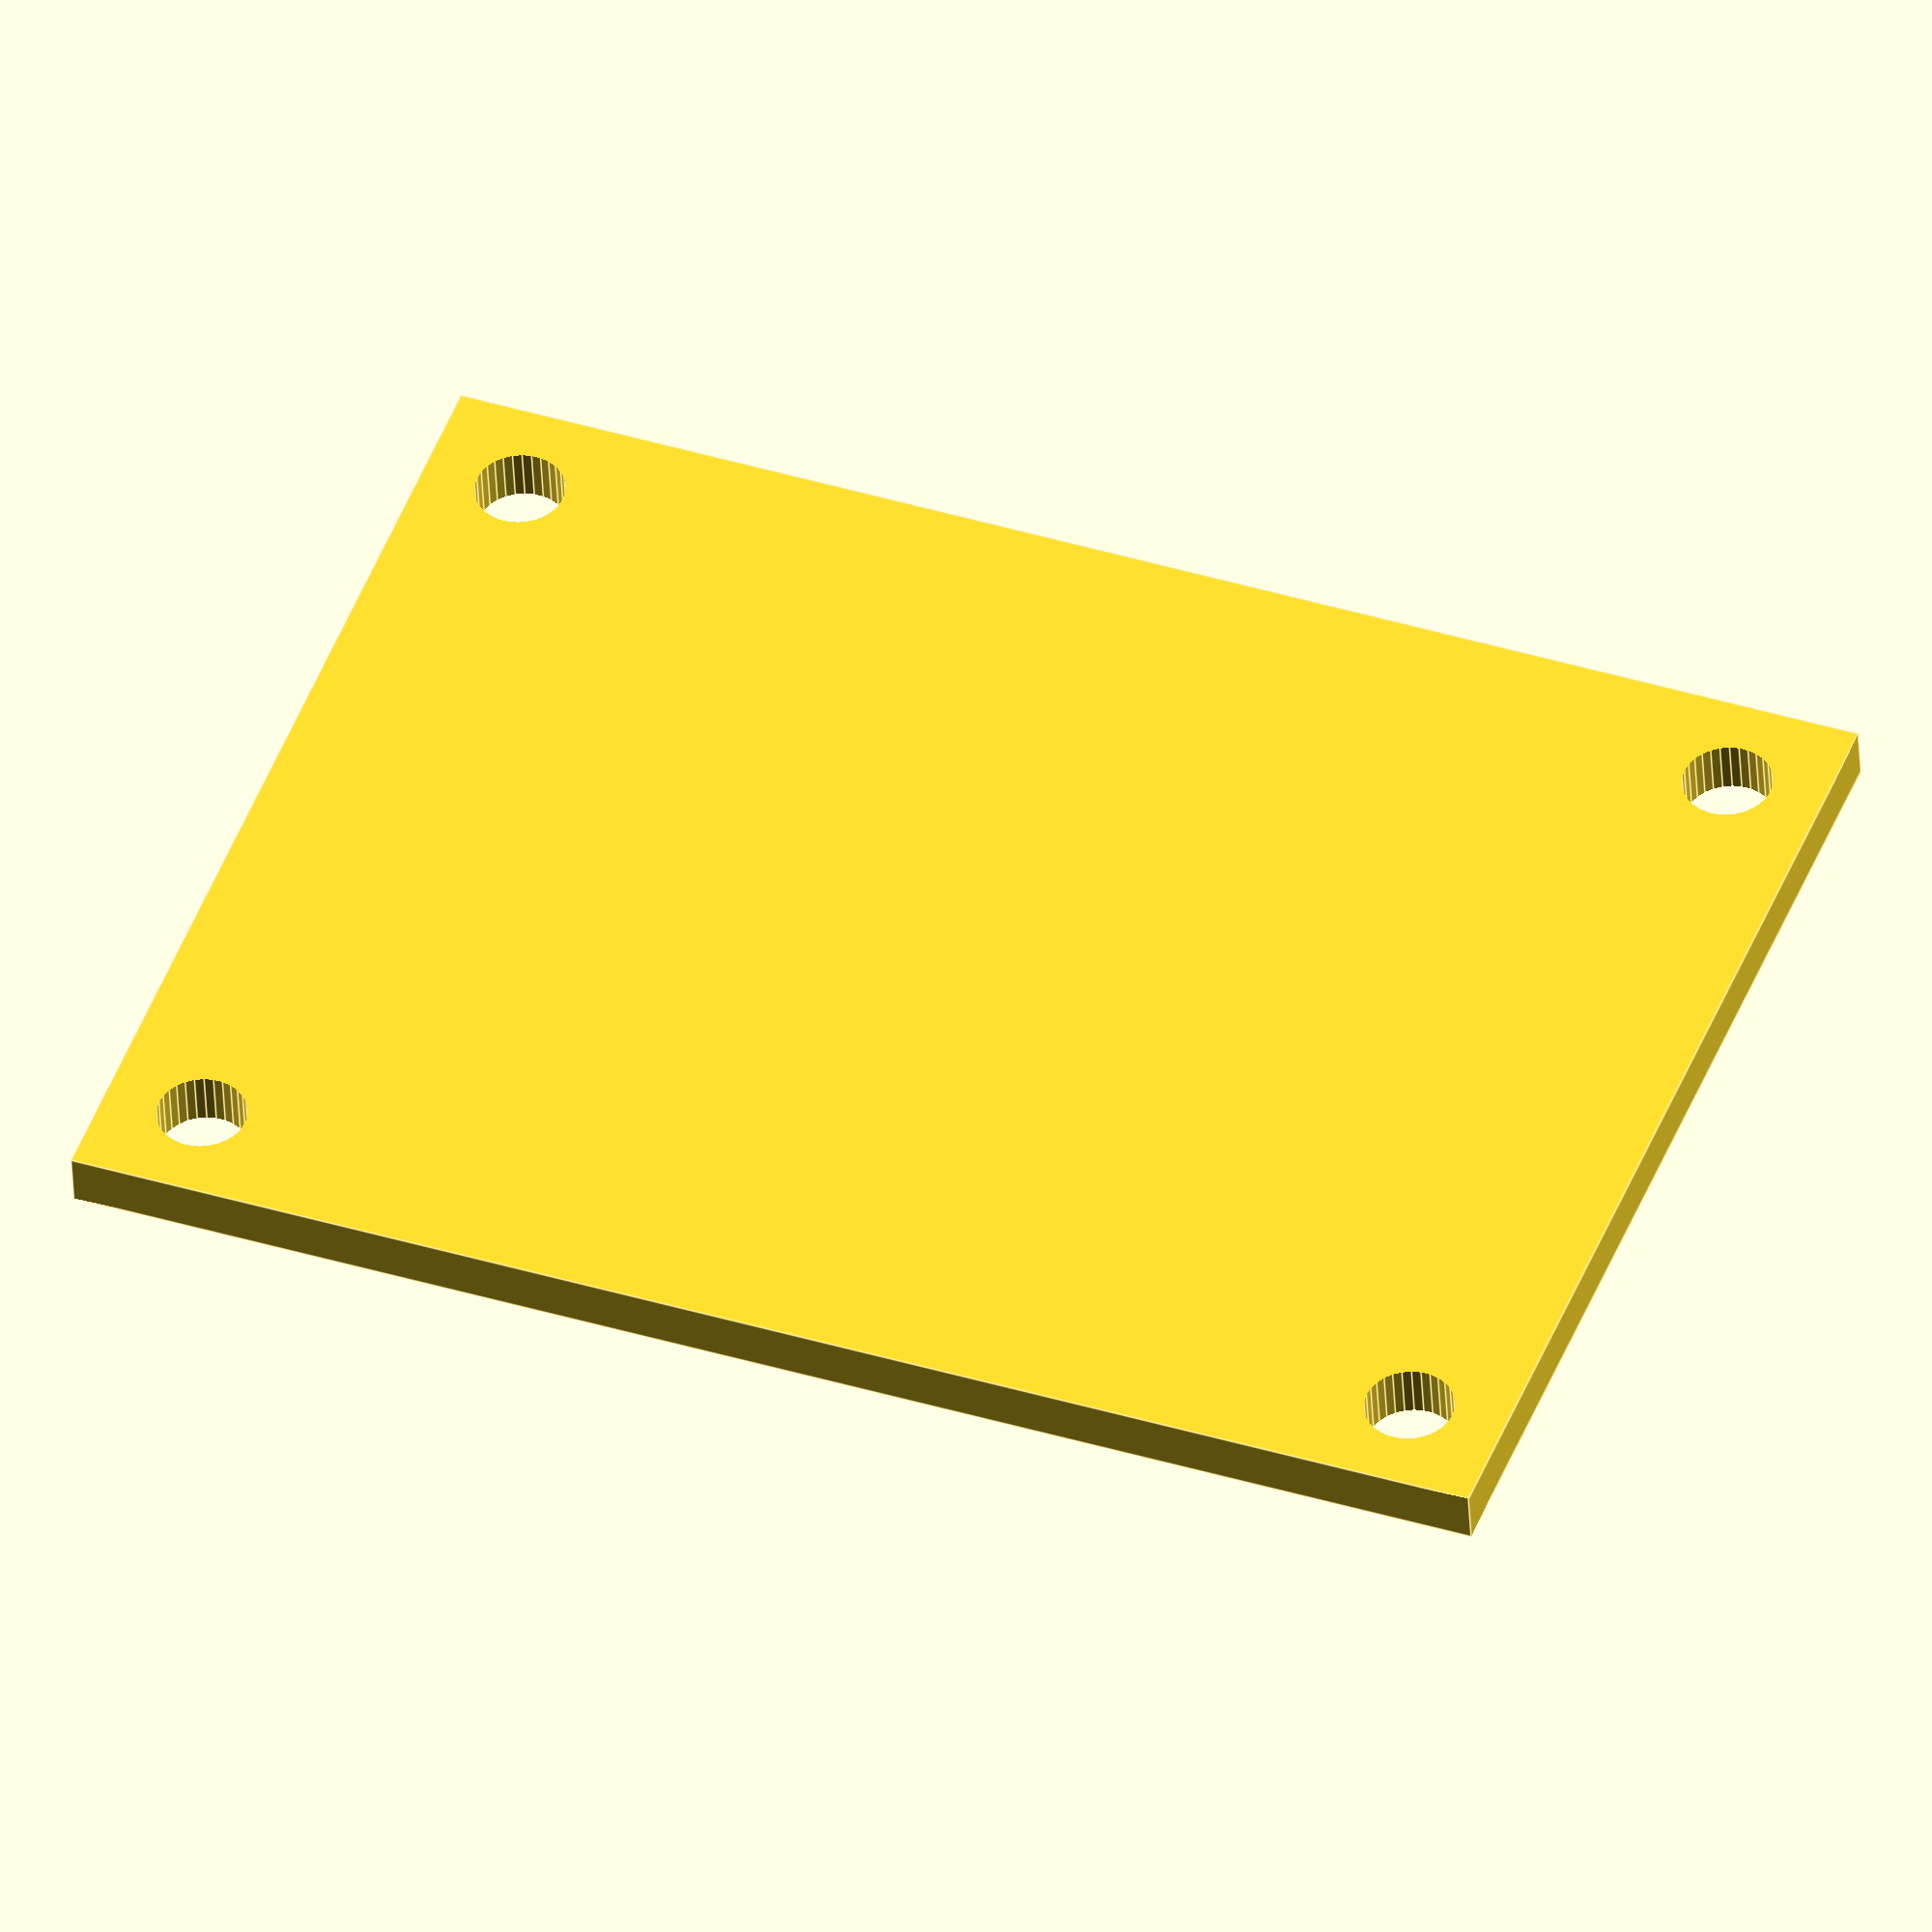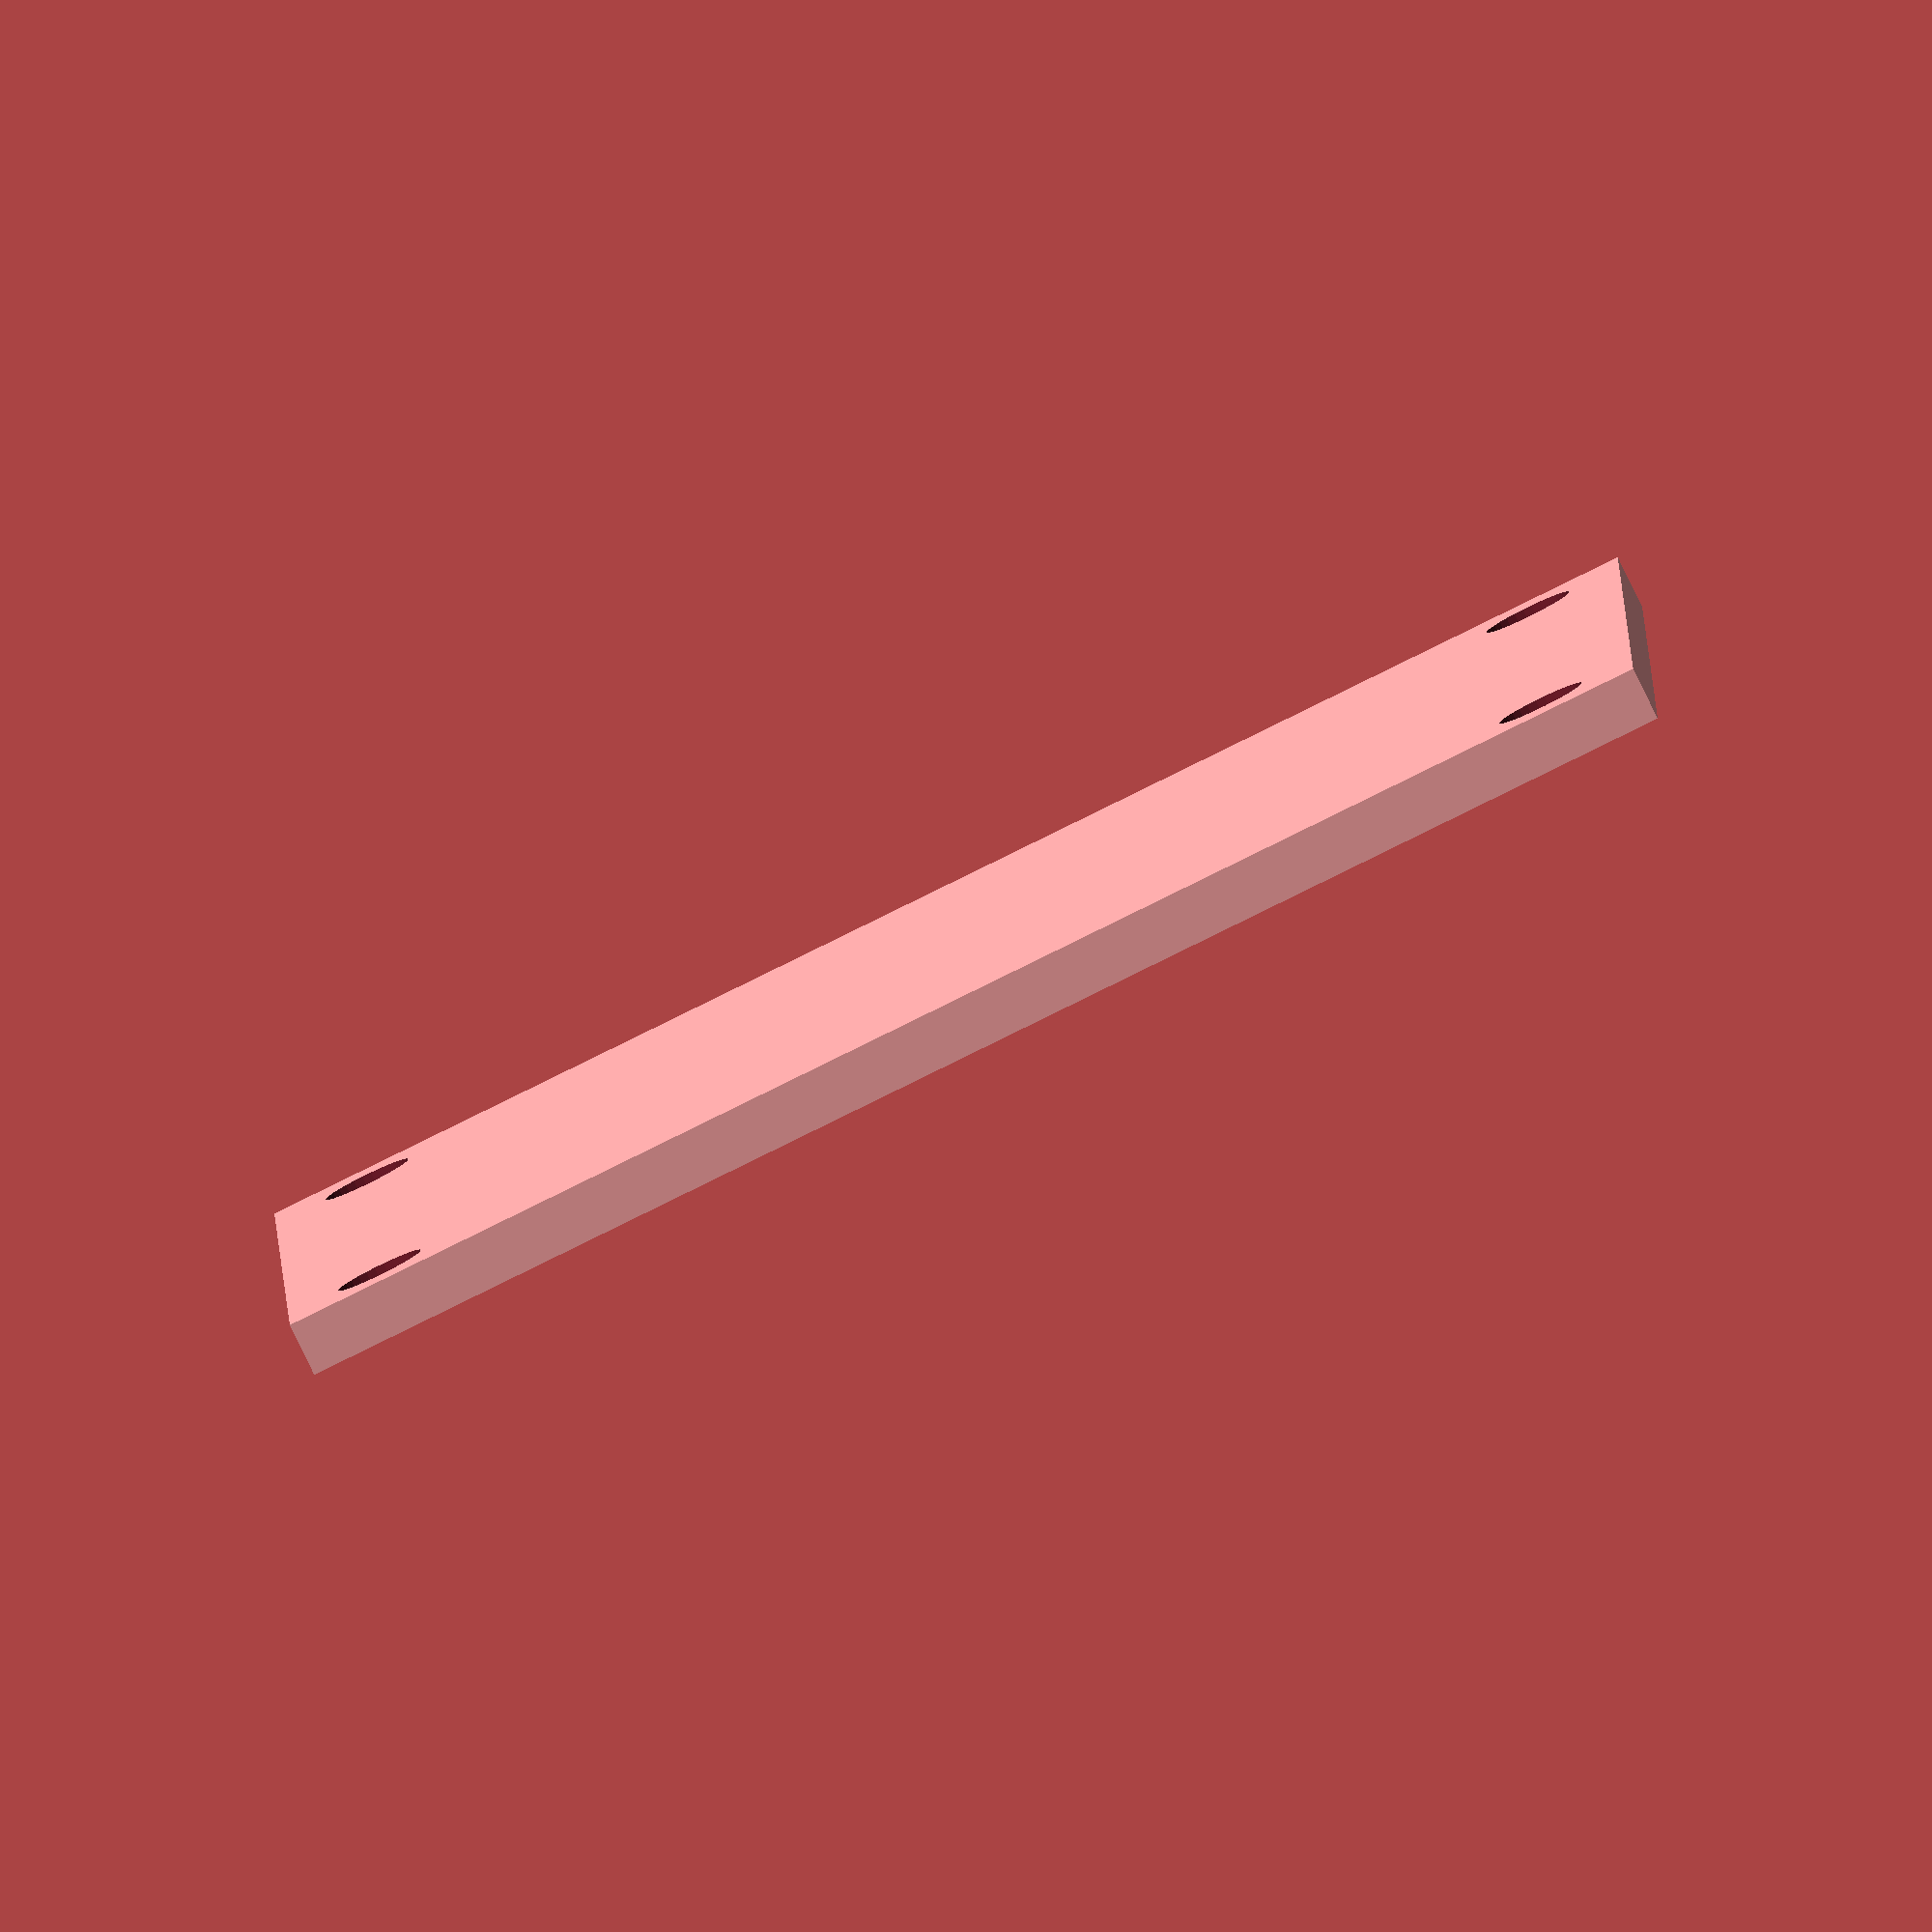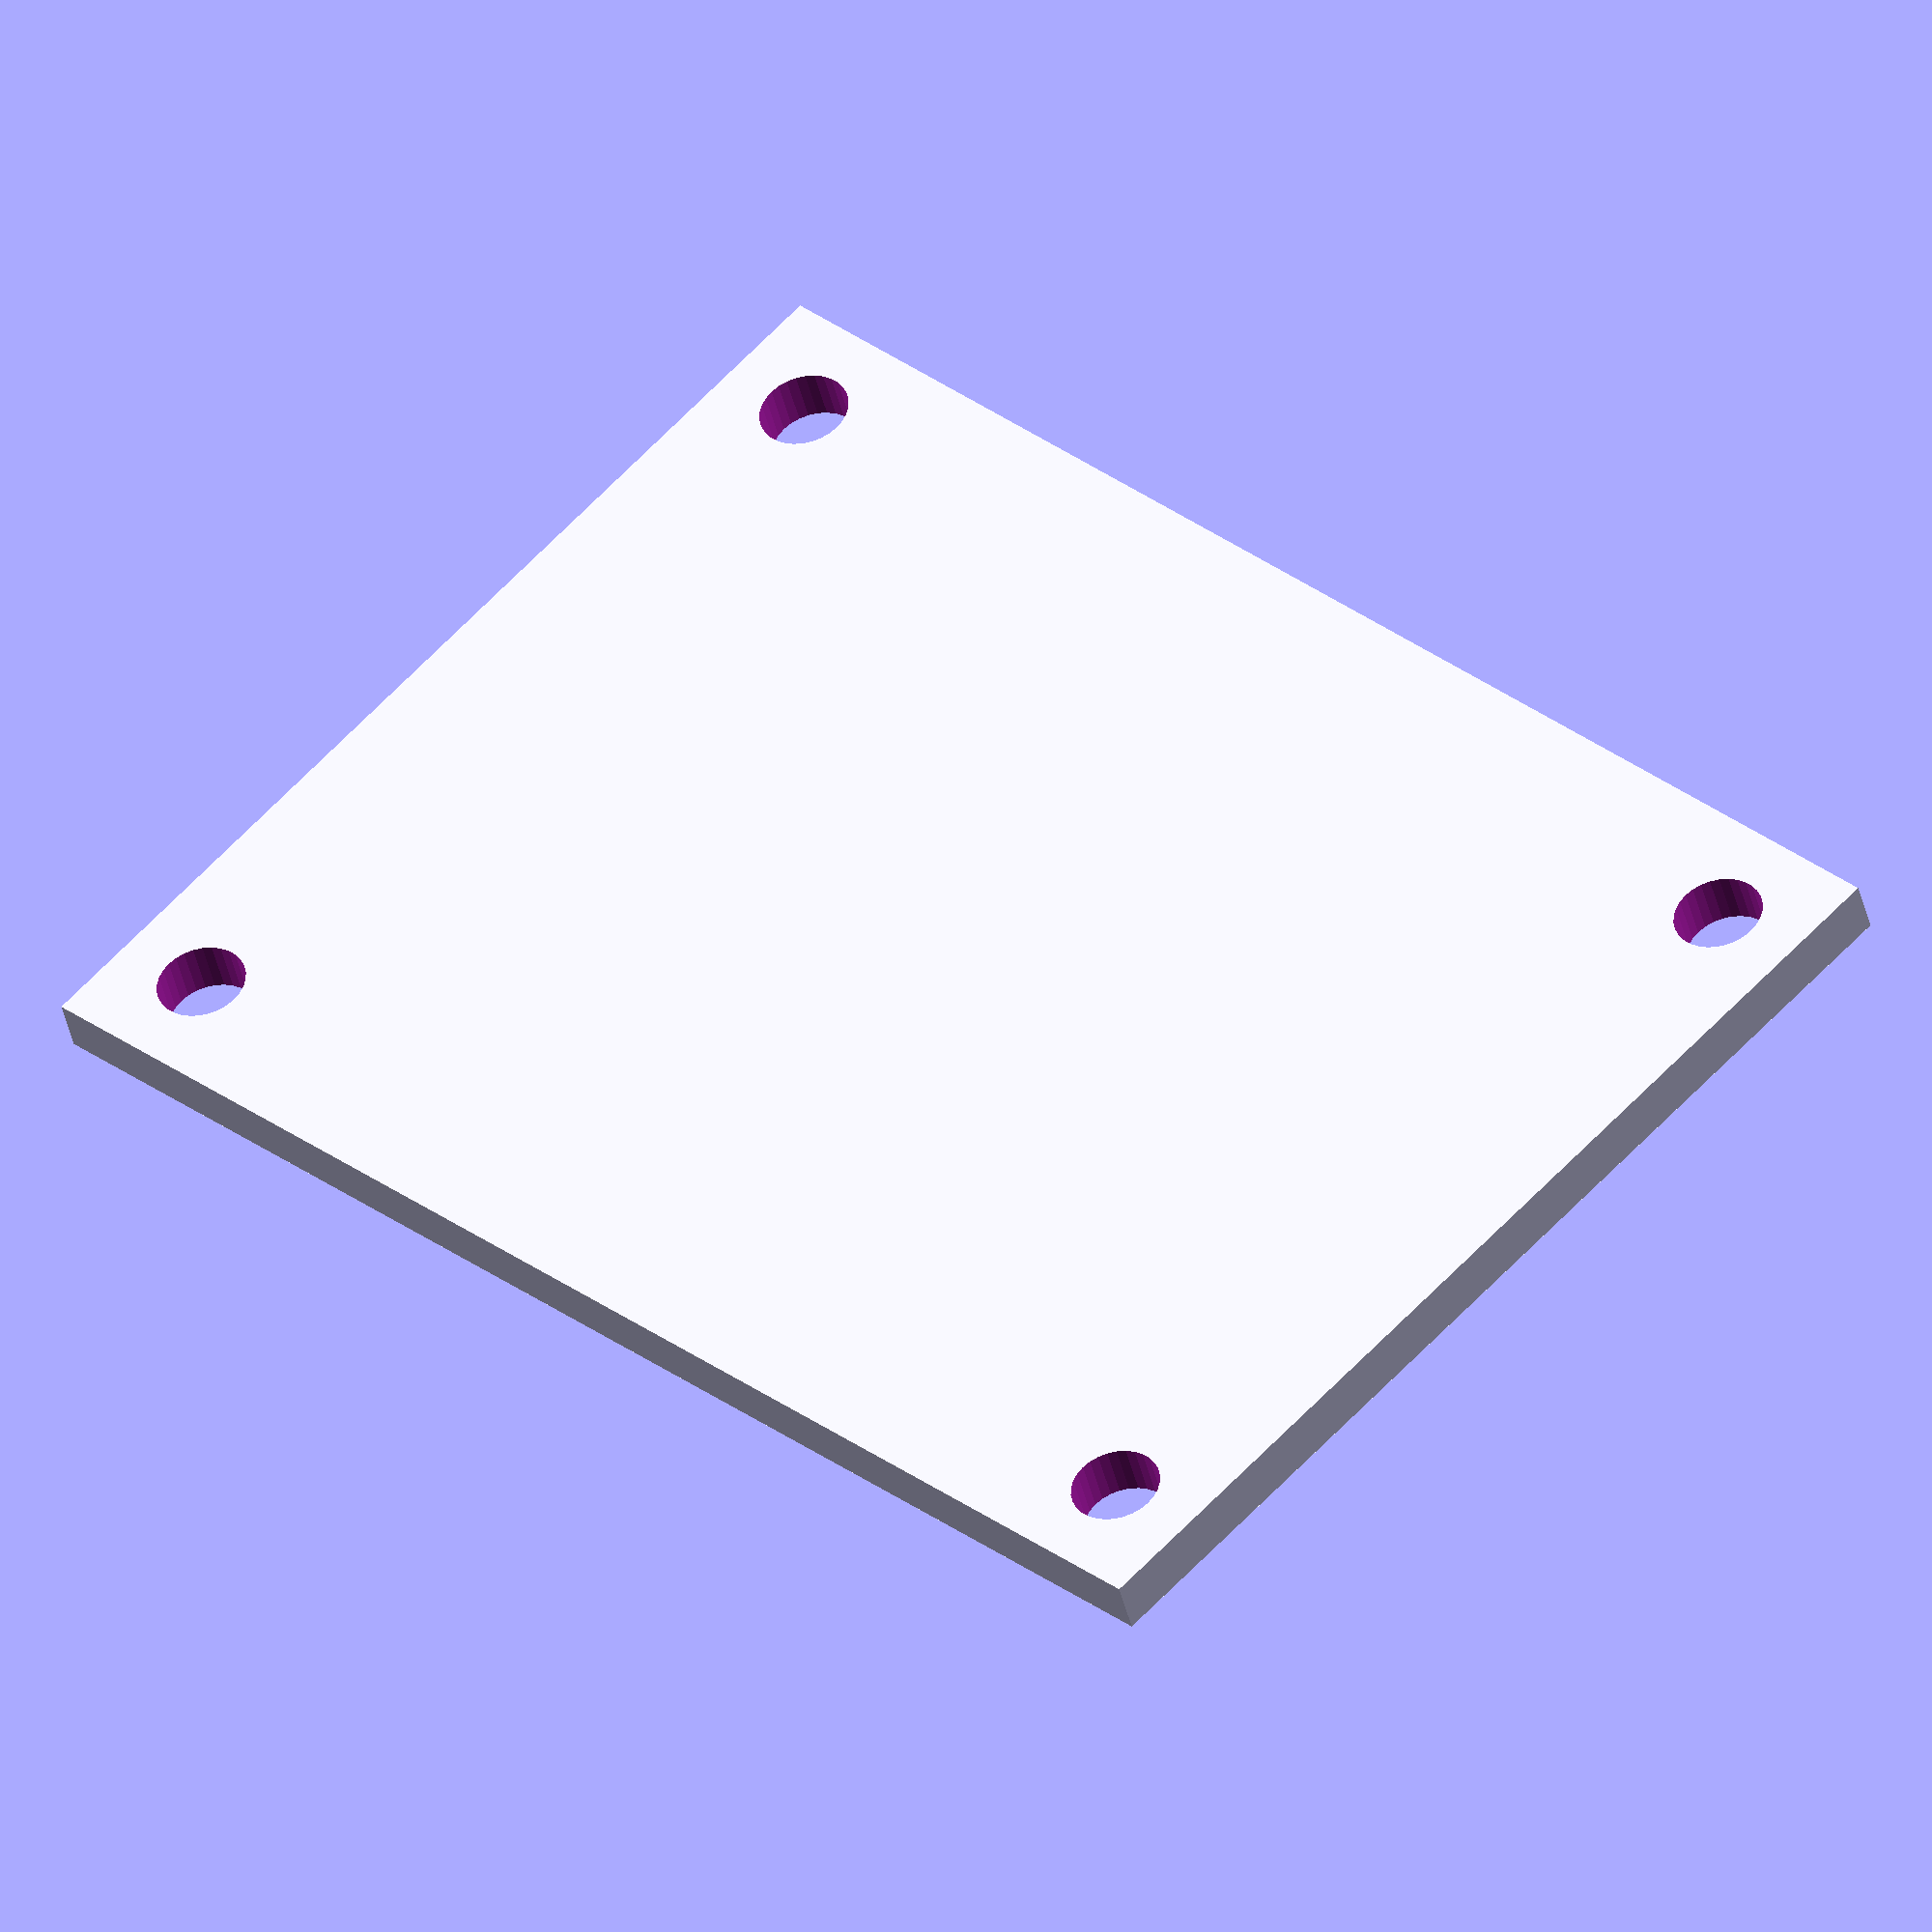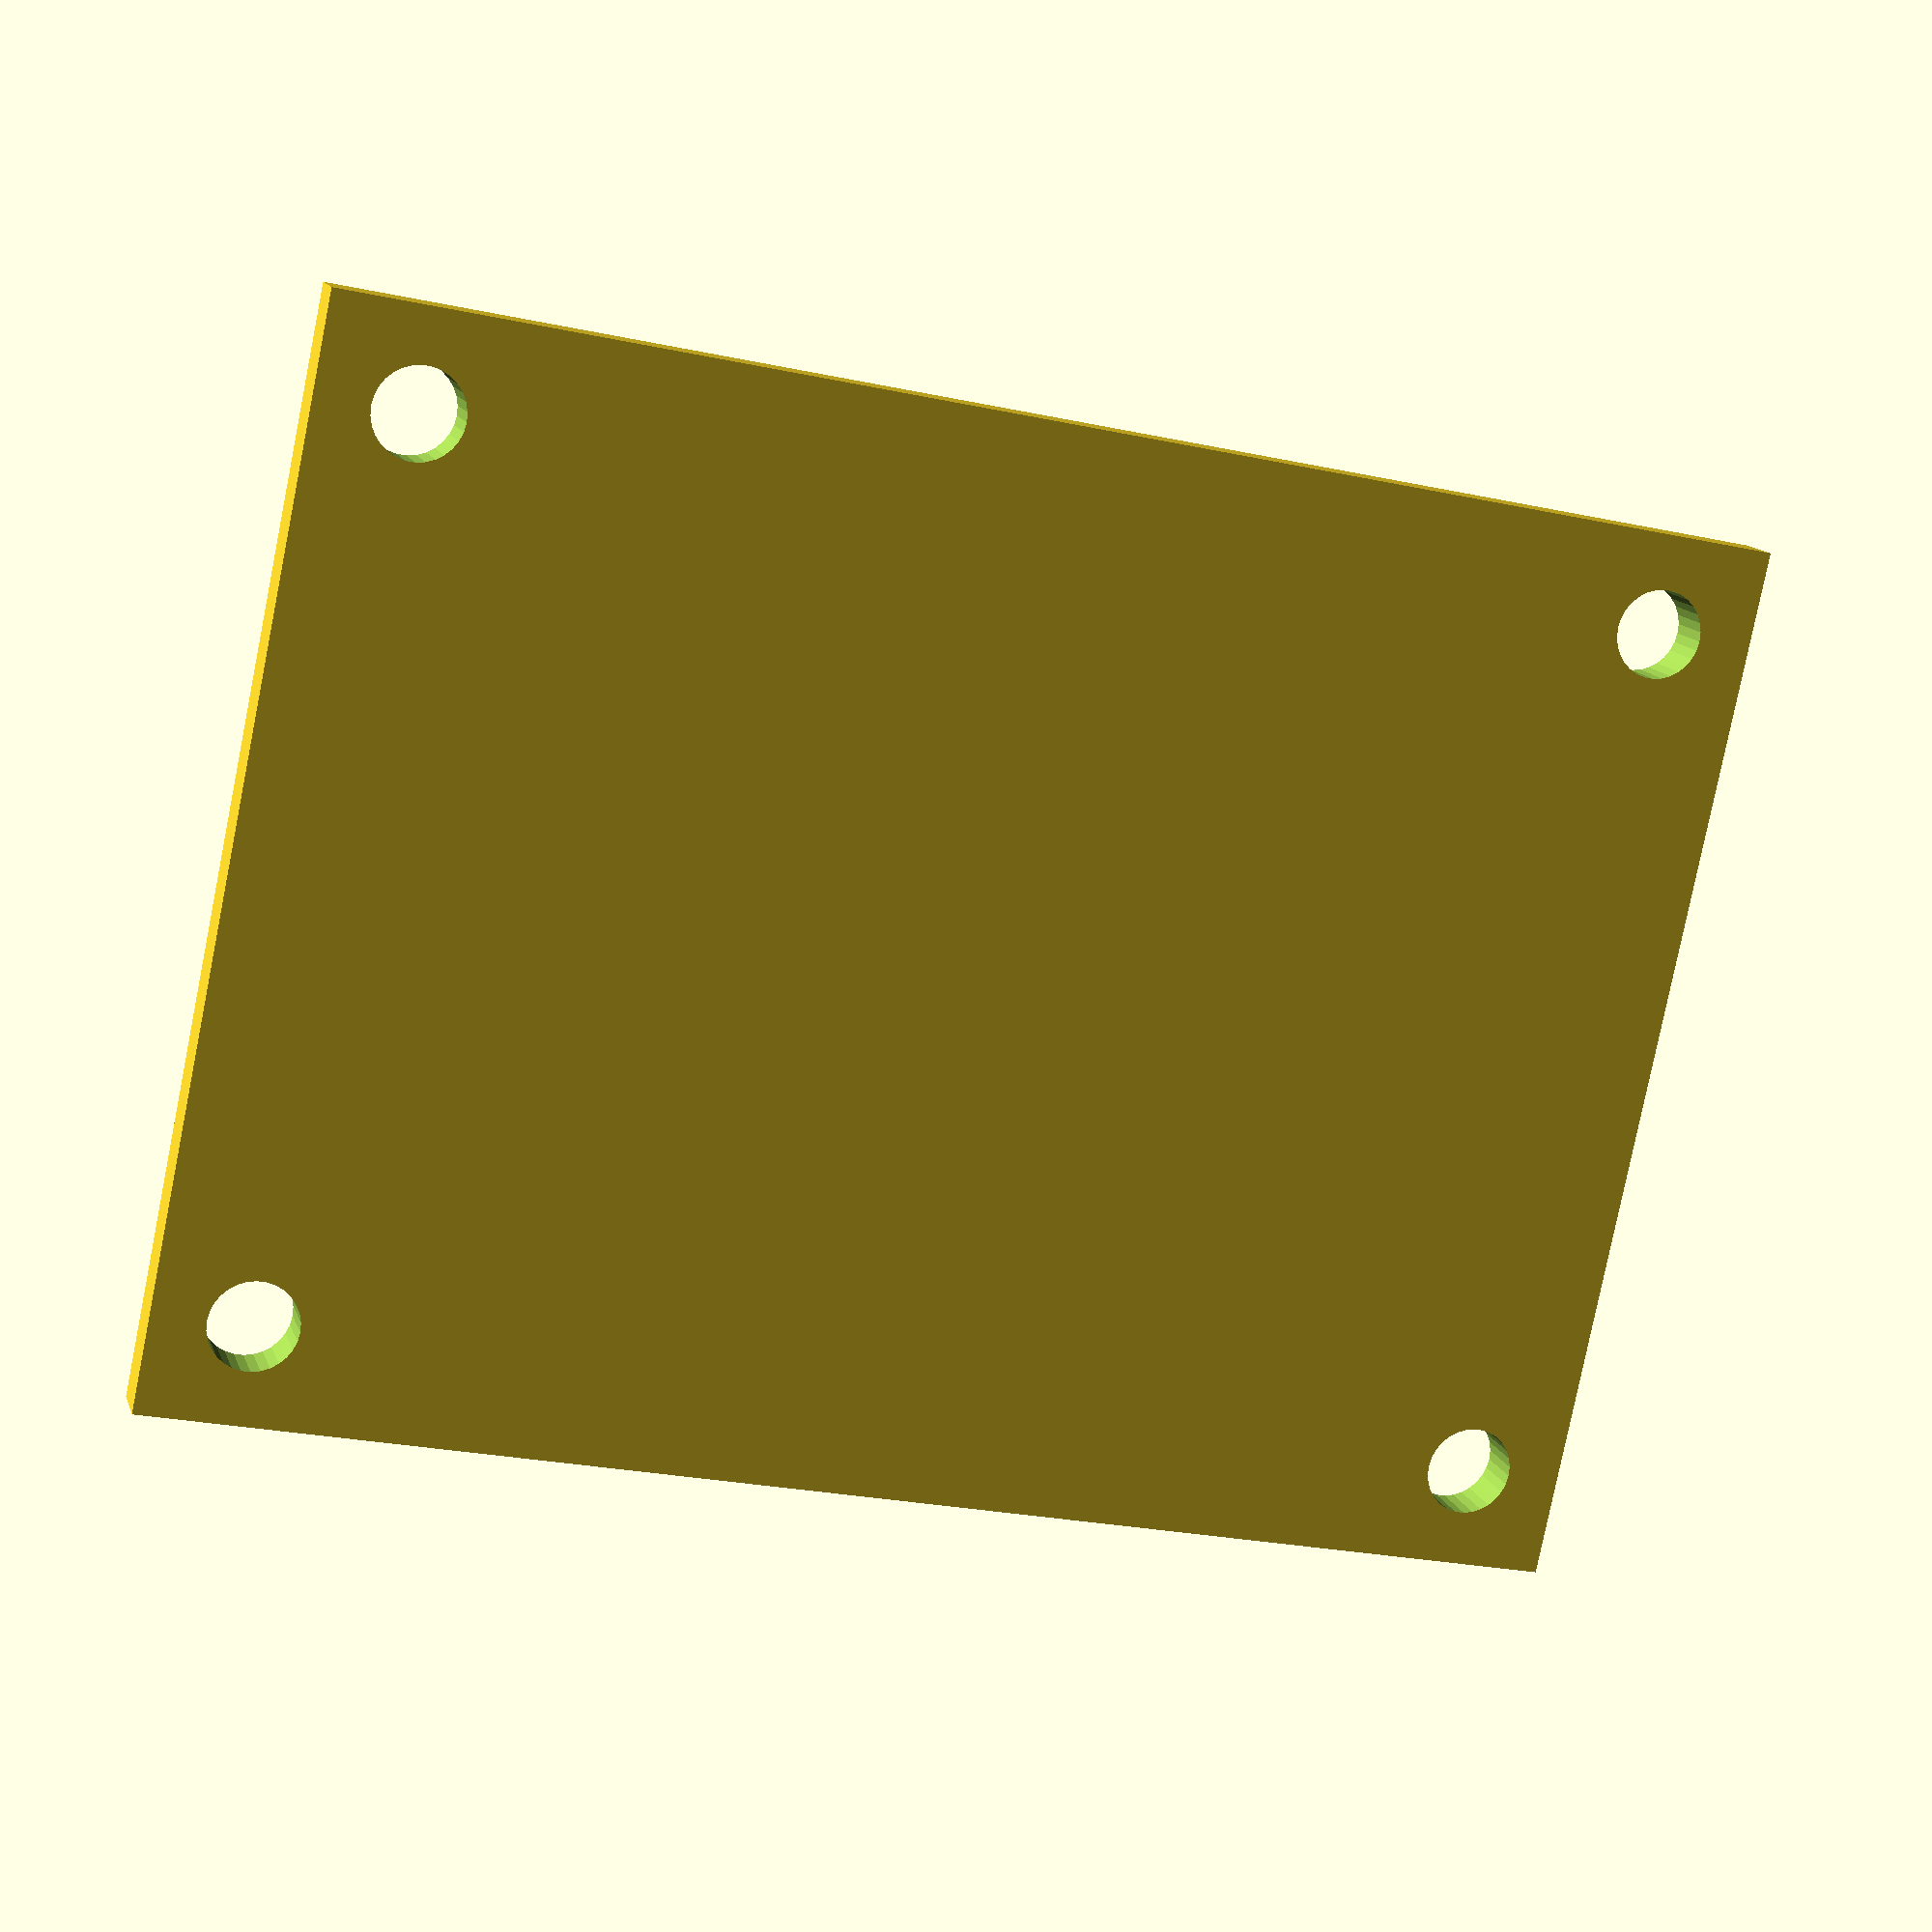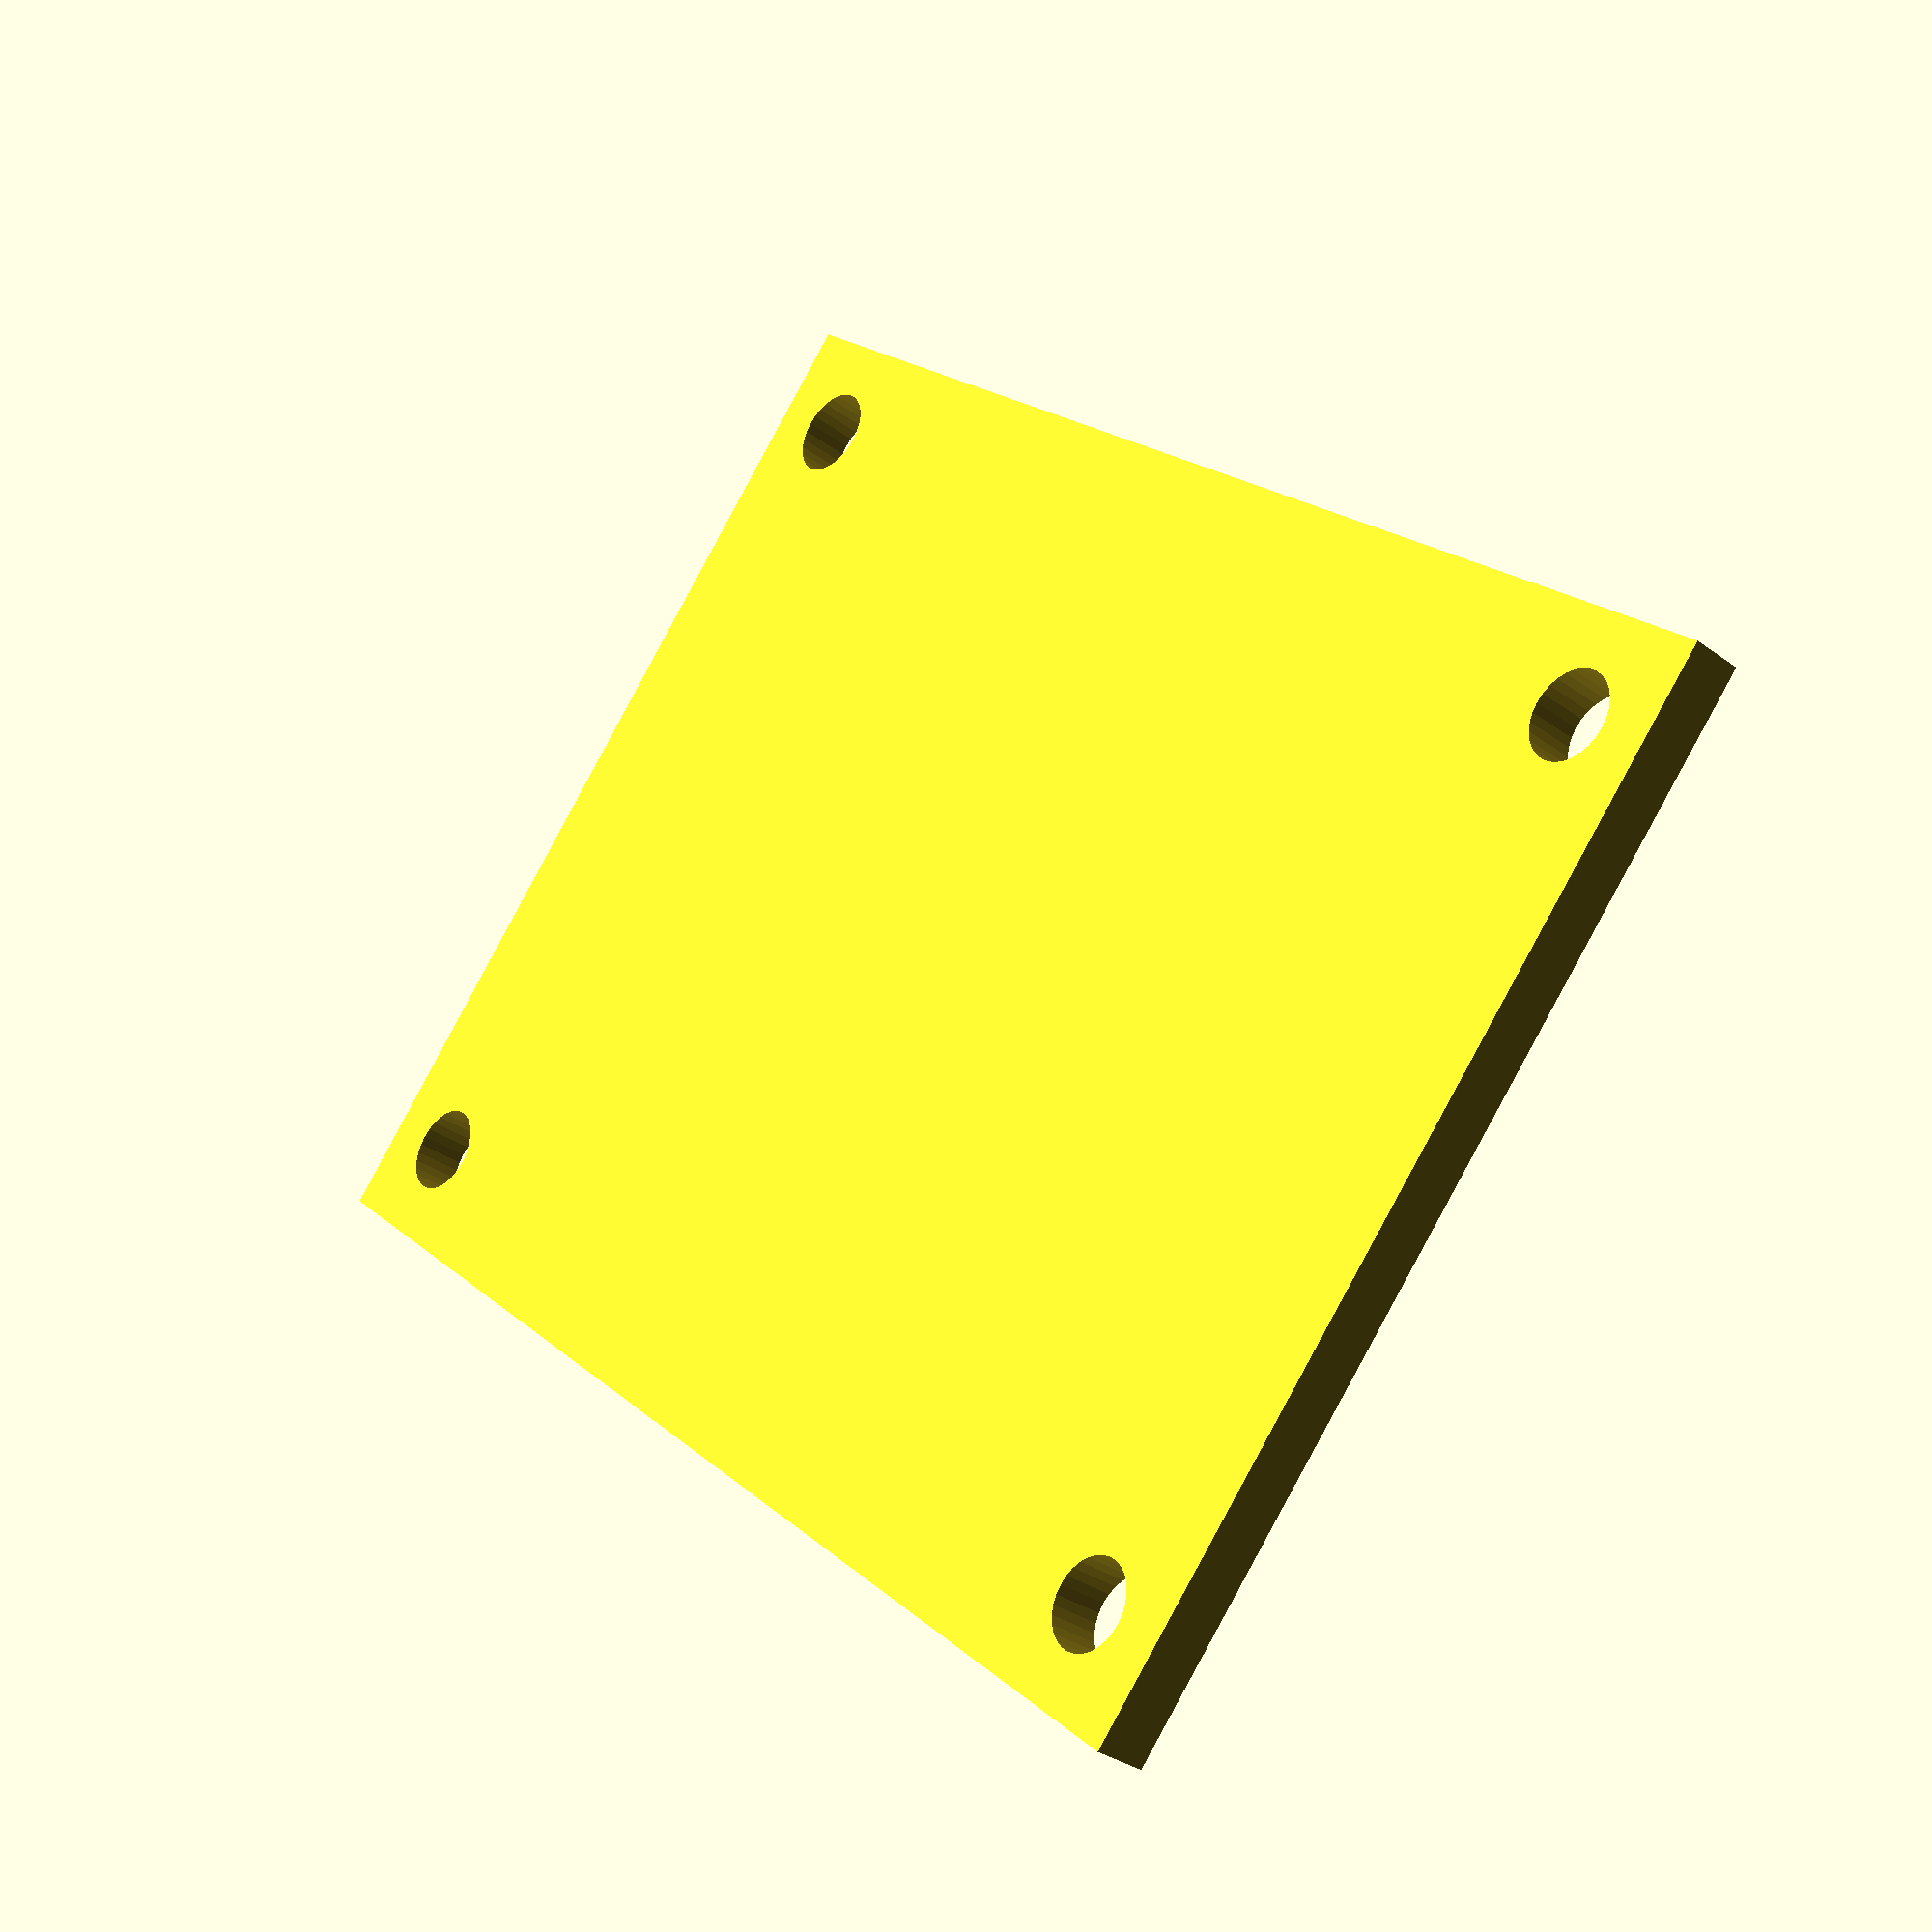
<openscad>
$fn = 30;

arm_length = 65;
arm_base_width = 25;
arm_base_height = 35;

arm_end_width = 9;
arm_end_height = 30;

ship_back_angle = 26.5;

axis_diameter = 3.4;
axis_offset = 3;
axis_lenght = 40;
axis_over = 5;

axis_cap_height = 8;
axis_cap_width = 6;

cotter_diameter = 1.6;

plate_thickness = 2;
plate_screw_diameter = 3.3;
plate_padding = 2;
plate_margin = 2;

rudder_height = 50;
rudder_width = 6;
rudder_length = 30;

rudder_end_width = 3;
rudder_end_length = 15;

servo_lever_width = 40;

// priestor medzi arm a rudder
ra_z = 0.5;
ra_x = 0.5;

// hrubka toho pliesku na bowdeny
x = 1.5;

e = 0.0001;

arm_scale_width = arm_end_width / arm_base_width;
arm_scale_height = arm_end_height / arm_base_height;
arm_base_rotated_height = arm_base_height/sin(90-ship_back_angle);

plate_width = 2*plate_screw_diameter + 2*plate_padding + 2*plate_margin + arm_base_width;
plate_height = 2*plate_screw_diameter + 2*plate_padding + 2*plate_margin + arm_base_rotated_height;

alpha = atan(rudder_length/(rudder_width/2));
axis_center_x = tan(alpha/2) * (rudder_width/2);

rudder_scale_width = rudder_end_width / rudder_width;
rudder_scale_length = rudder_end_length / rudder_length;

water_pipe_offset=17.5;

module arm() {
    difference() {
        rotate([0, 90, 0])
        linear_extrude(height=arm_length, scale=[arm_scale_height, arm_scale_width])
        translate([0, -arm_base_width/2, 0])
        square([arm_base_height, arm_base_width]);
        
        translate([0, 0, -arm_base_height])
        rotate([0, ship_back_angle, 0])
        translate([-arm_base_height, -arm_base_width/2, 0])
        cube([arm_base_height, arm_base_width, arm_base_height*2]);
        
        axis();
        
        rotate([0, 90, 0])
        translate([arm_end_height/4-ra_z, -arm_base_width/2, arm_length-arm_end_width/2-ra_x])
        cube([arm_end_height/2+2*ra_z, arm_base_width+2*ra_x, arm_base_width+2*ra_x]);
    }
    
    difference() {
        rotate([0, 180, 0])
        translate([-arm_length, 0, -arm_end_width/2])
        cylinder(h=arm_base_height, r=arm_end_width/2);
        
        rotate([0, 90, 0])
        translate([arm_end_height/4-ra_z, -arm_base_width/2, arm_length-arm_end_width/2])
        cube([arm_end_height/2+2*ra_z, arm_base_width, arm_base_width]);
        
        rotate([0, 0, 0])
        translate([arm_end_height/4-ra_z, -arm_base_width/2, arm_length-arm_end_width/2])
        cube([arm_end_height/2+2*ra_z, arm_base_width, arm_base_width]);
        
        rotate([0, 90, 0])
        translate([0, -arm_base_width/2, arm_length-arm_end_width/2])
        rotate([0, -90, 0])
        cube([arm_end_height/2+2*ra_z, arm_base_width, arm_base_width]);
        
        rotate([0, 90, 0])
        translate([arm_end_height, -arm_base_width/2, arm_length-arm_end_width/2])
        cube([arm_end_height/2+2*ra_z, arm_base_width, arm_base_width]);
        
        axis();
    }
    
    difference() {
        translate([arm_length, 0, 0])
        cylinder(h=axis_cap_height, r=axis_cap_width/2);
        
        axis();
        
        translate([arm_length-axis_cap_width, 0, e+axis_cap_height/2])
        rotate([0, 90, 0])
        cylinder(h=axis_cap_width*2+e, r=cotter_diameter/2);
    }
}

module rudder(){
    difference() {
        translate([arm_length, 0, -arm_end_height/4])
        rotate([0, 180, 0])
        cylinder(h=arm_end_height/2, r=arm_end_width/2);
        
        axis();
    }
    
    difference() {
        rotate([0, 90, 0])
        translate([arm_end_height/4, -(arm_end_width)/2, arm_length])
        cube([arm_end_height/2, arm_end_width, rudder_length]);
        
        translate([arm_length, 0, 0])
        rotate([0, 180, 0])
        cylinder(h=arm_end_height, r=arm_end_width/2);
    }
   
    rotate([0, 90, 0])
    translate([arm_end_height/2, -(arm_end_width)/2, arm_length+arm_end_width/2+ra_x])
    cube([arm_end_height/2, arm_end_width, rudder_length-arm_end_width/2-ra_x]);
    
    rotate([180, 0, 0])
    translate([arm_length+arm_end_width/2+ra_x, 0, arm_end_height])
    linear_extrude(height=rudder_height, scale=0.7)
    translate([0, -(arm_end_width)/2, 0])
    polygon(points=[[0, arm_end_width/2], [rudder_length-arm_end_width/2-ra_x, arm_end_width-1], [rudder_length-arm_end_width/2-ra_x, 1]]);
    
    //color("red")
    rotate([0, 90, 0])
    translate([arm_end_height/4, -(arm_end_width)/2, arm_length+arm_end_width/2+ra_x]) {
        cube([x, arm_end_width, rudder_length-arm_end_width/2-ra_x]);
        
        difference(){
            hull() {
            //ten velky, stredna translate hodnota sa ma menit
            color("red")
            rotate([0, 90, 0])
            translate([-arm_end_width/2, -(servo_lever_width/2-arm_end_width/2), 0])
            cylinder(h=x, r=arm_end_width/2);
            
            color("red")
            translate([0, -e, 0])
            cube([x, e, e]);
            
            color("red")
            rotate([0, 90, 0])
            translate([-(rudder_length-arm_end_width/2-ra_x), 0, 0])
            cylinder(h=x, r=e);
            }
            
            for(i=[servo_lever_width/2-arm_end_width/2 : -5 : 5]) {
                color("red")
                rotate([0, 90, 0])
                translate([-arm_end_width/2, -i, -x/2])
                cylinder(h=x*2, d=1.8);
            }
        }
        
        difference() {
            hull() {
            color("red")
            rotate([0, 90, 0])
            translate([-arm_end_width/2, (servo_lever_width/2+arm_end_width/2), 0])
            cylinder(h=x, r=arm_end_width/2);
            
            color("red")
            translate([0, e, 0])
            cube([x, e, e]);
            
            color("red")
            rotate([0, 90, 0])
            translate([-(rudder_length-arm_end_width/2-ra_x), arm_end_width, 0])
            cylinder(h=x, r=e);
            }
            
            for(i=[servo_lever_width/2-arm_end_width/2+arm_end_width : -5 : 12]) {
                color("red")
                rotate([0, 90, 0])
                translate([-arm_end_width/2, i, -x/2])
                cylinder(h=x*2, d=1.8);
            }
        }
        
        difference() {
            union() {

                pipe_d = 5;

                color("red")
                translate([-10, arm_end_width/2, water_pipe_offset])
                rotate([0, 90, 0])
                cylinder(h=10, d=5);
                
                color("red")
                translate([70-arm_end_height/4, arm_end_width/2, 0])
                cylinder(h=water_pipe_offset-arm_end_width, d=pipe_d);
                
                color("red")
                translate([0, arm_end_width/2, water_pipe_offset])
                rotate([0, 90, 0])
                cylinder(h=70-arm_end_height/4-arm_end_width, d=pipe_d);
                
                color("blue")
                translate([70-arm_end_height/4-arm_end_width, arm_end_width/2, water_pipe_offset-arm_end_width])
                rotate([90, 0, 0])
                rotate_extrude(angle=90)
                translate([arm_end_width, 0, 0])
                circle(d=pipe_d);
            }
            
            
        }
    }
       
}

module plate() {
    translate([0, 0, -arm_base_height])
    rotate([0, ship_back_angle, 0])
    translate([-plate_thickness, -plate_width/2, -plate_padding-plate_screw_diameter-plate_margin]) {
        difference() {
            cube([plate_thickness, plate_width, plate_height]);
            
            rotate([0, 90, 0])
            translate([-plate_margin-plate_screw_diameter/2, plate_margin+plate_screw_diameter/2, -plate_thickness/2])
            cylinder(h=plate_thickness*2, r=plate_screw_diameter/2);
            
            rotate([0, 90, 0])
            translate([-plate_margin-plate_screw_diameter/2, plate_padding+plate_margin*2+plate_screw_diameter*1.5+arm_base_width, -plate_thickness/2])
            cylinder(h=plate_thickness*2, r=plate_screw_diameter/2);
            
            offsetX = arm_base_rotated_height + plate_margin + 1.5*plate_screw_diameter + 2*plate_padding;
            
            rotate([0, 90, 0])
            translate([-offsetX, plate_margin+plate_screw_diameter/2, -plate_thickness/2])
            cylinder(h=plate_thickness*2, r=plate_screw_diameter/2);
            
            rotate([0, 90, 0])
            translate([-offsetX, plate_padding+plate_margin*2+plate_screw_diameter*1.5+arm_base_width, -plate_thickness/2])
            cylinder(h=plate_thickness*2, r=plate_screw_diameter/2);
        }
    }
}

module axis() {
    translate([arm_length, 0, axis_lenght])
    rotate([180, 0, 0])
    cylinder(h=axis_lenght*2, r=axis_diameter/2);
}

//axis();

/*
difference()
{
    rudder();
    rotate([0, 90, 0])
    translate([arm_end_height/4, -(arm_end_width)/2, arm_length+arm_end_width/2+ra_x])
    union() {
        pipe_d = 3.5;
        color("red")
        translate([70-arm_end_height/4, arm_end_width/2, -10*e+0])
        cylinder(h=100*e+water_pipe_offset-arm_end_width, d=pipe_d);
        
        color("red")
        translate([-15, arm_end_width/2, water_pipe_offset])
        rotate([0, 90, 0])
        cylinder(h=85+10*e-arm_end_height/4-arm_end_width, d=pipe_d);
        
        color("blue")
        translate([70-arm_end_height/4-arm_end_width, arm_end_width/2, water_pipe_offset-arm_end_width])
        rotate([90, 0, 0])
        rotate_extrude(angle=90)
        translate([arm_end_width, 0, 0])
        circle(d=pipe_d);
    }
}
*/

//arm();
plate();
</openscad>
<views>
elev=81.3 azim=223.5 roll=59.1 proj=o view=edges
elev=201.5 azim=297.3 roll=90.9 proj=o view=wireframe
elev=288.1 azim=279.6 roll=312.8 proj=o view=wireframe
elev=123.7 azim=132.7 roll=74.4 proj=p view=solid
elev=175.2 azim=151.2 roll=9.3 proj=p view=solid
</views>
